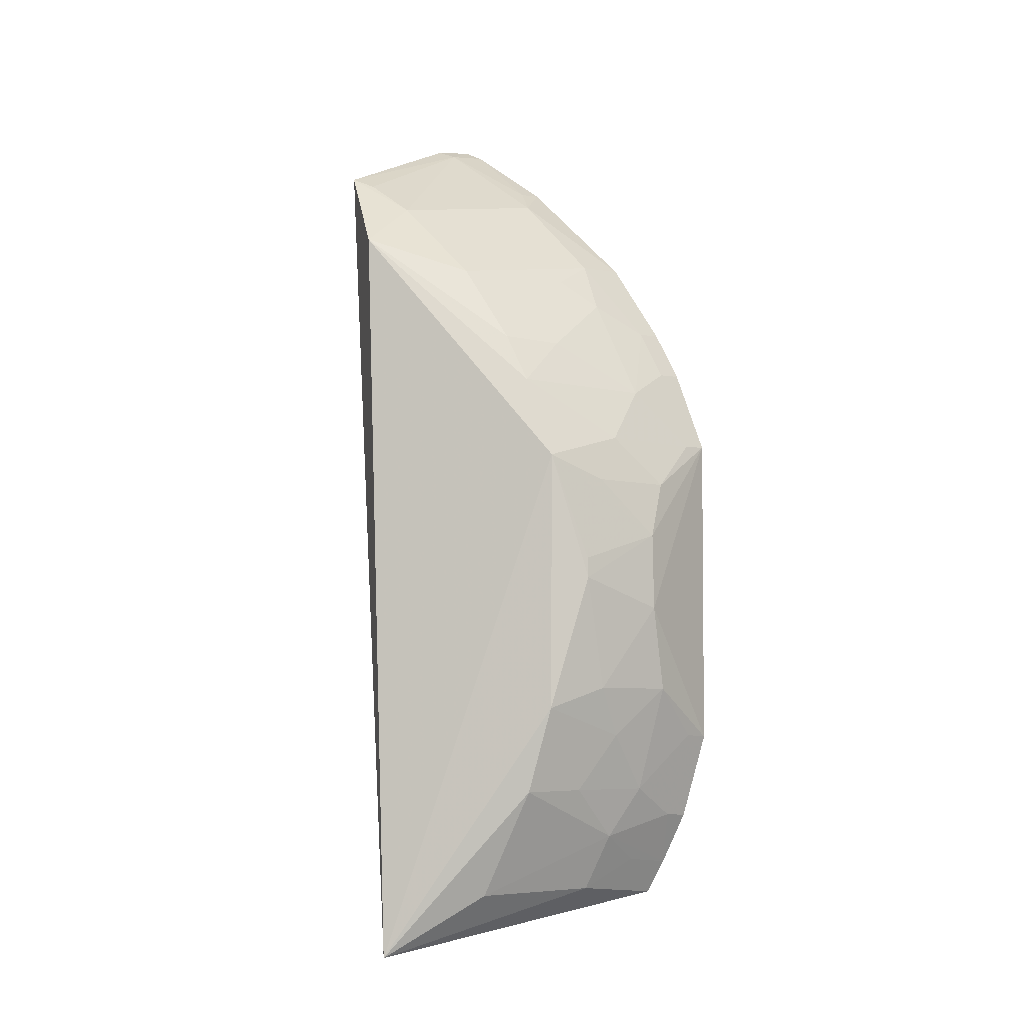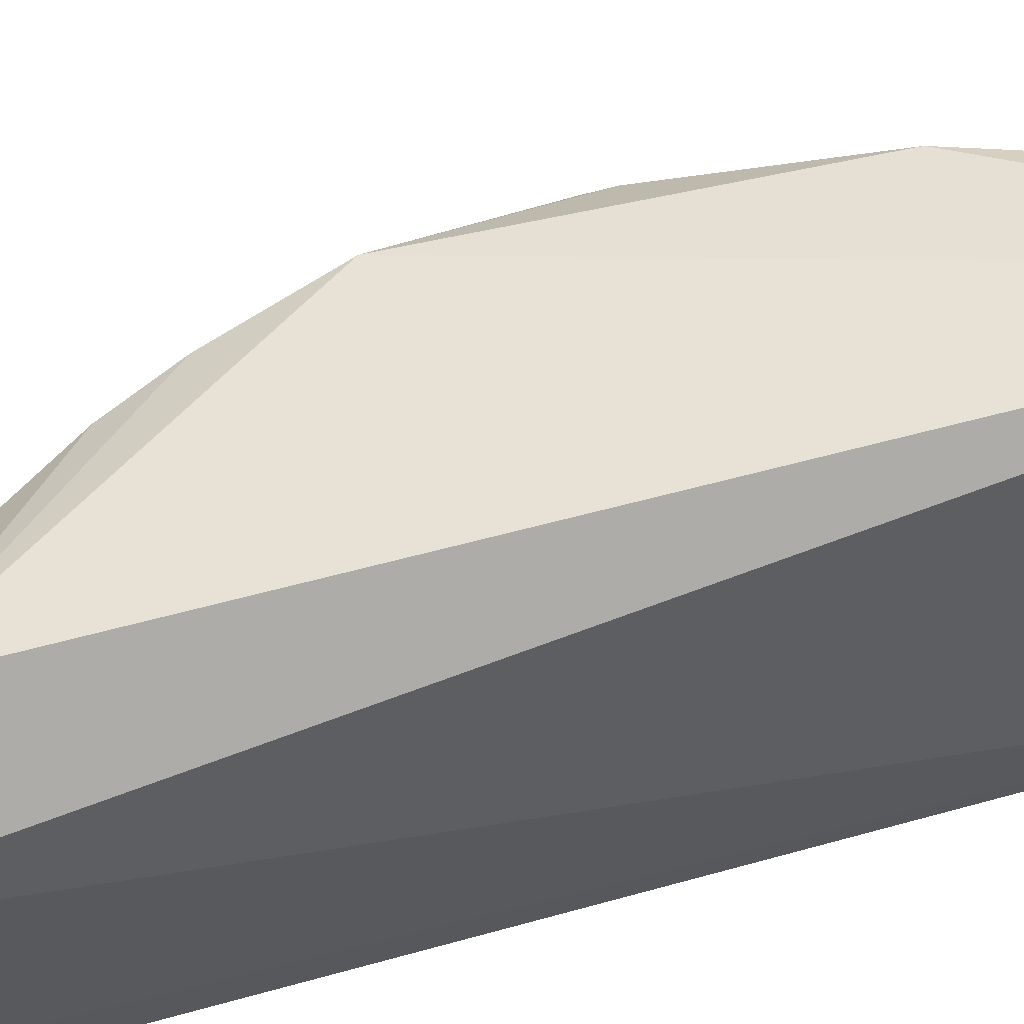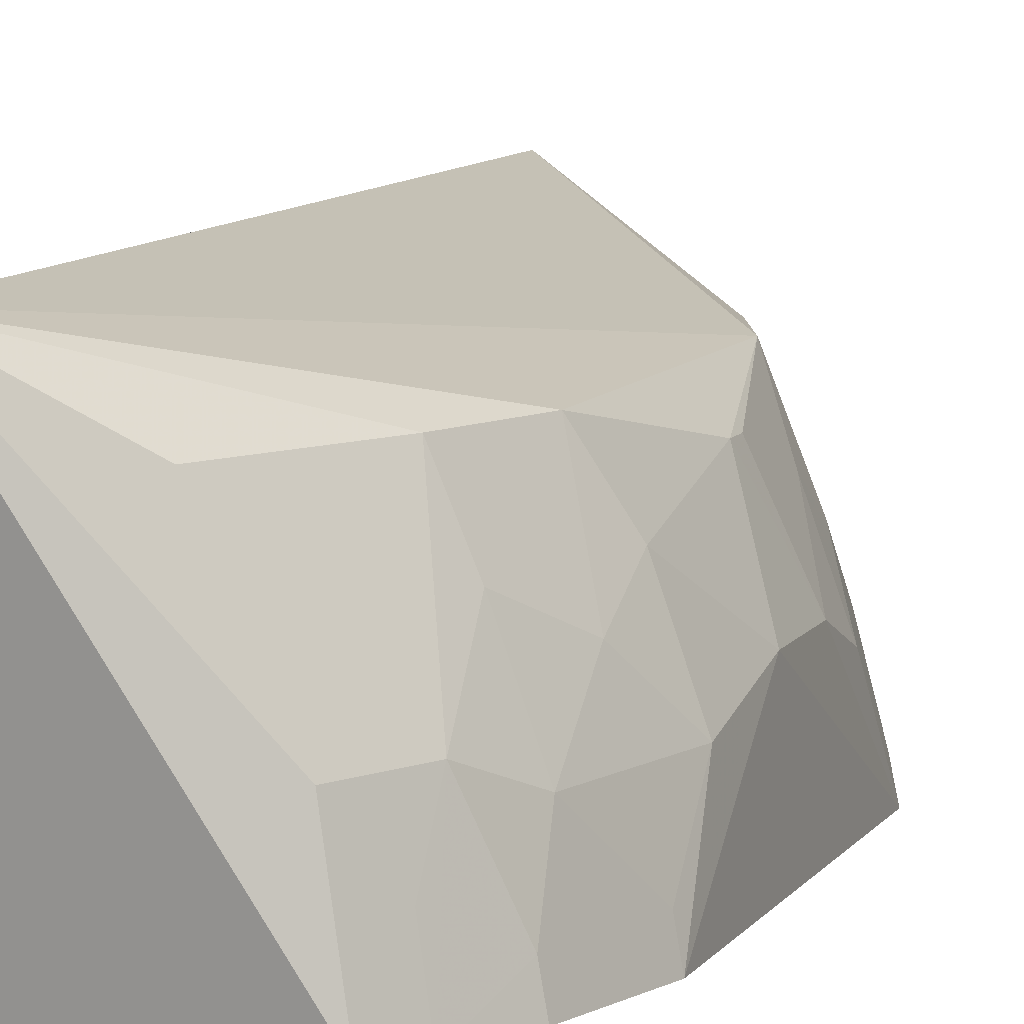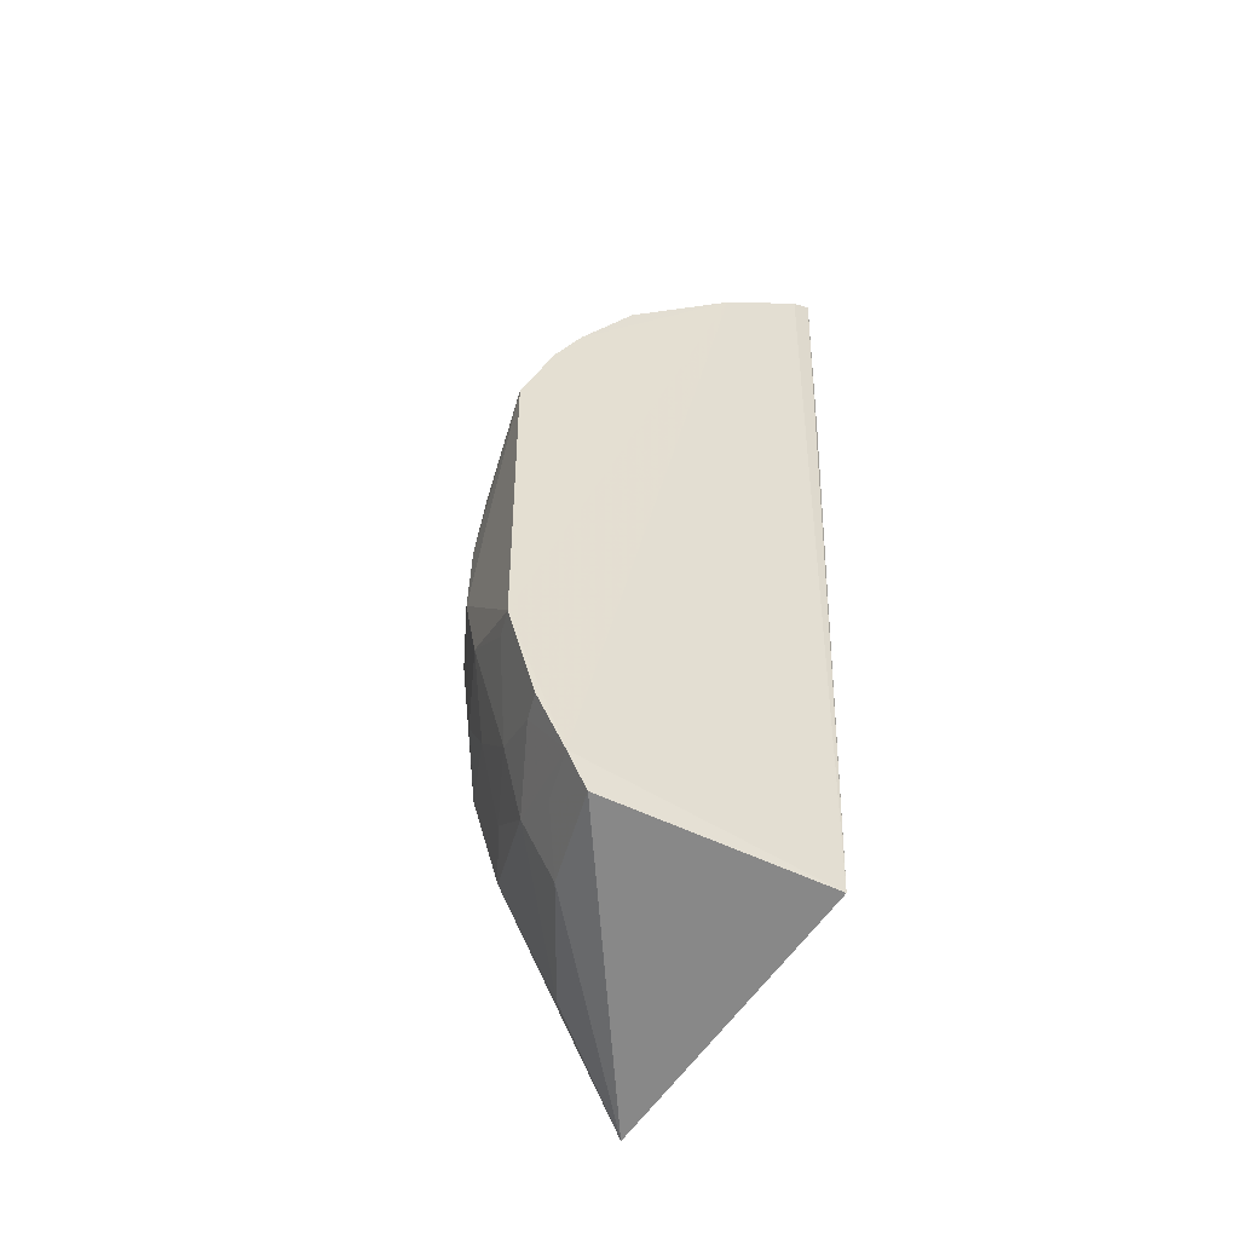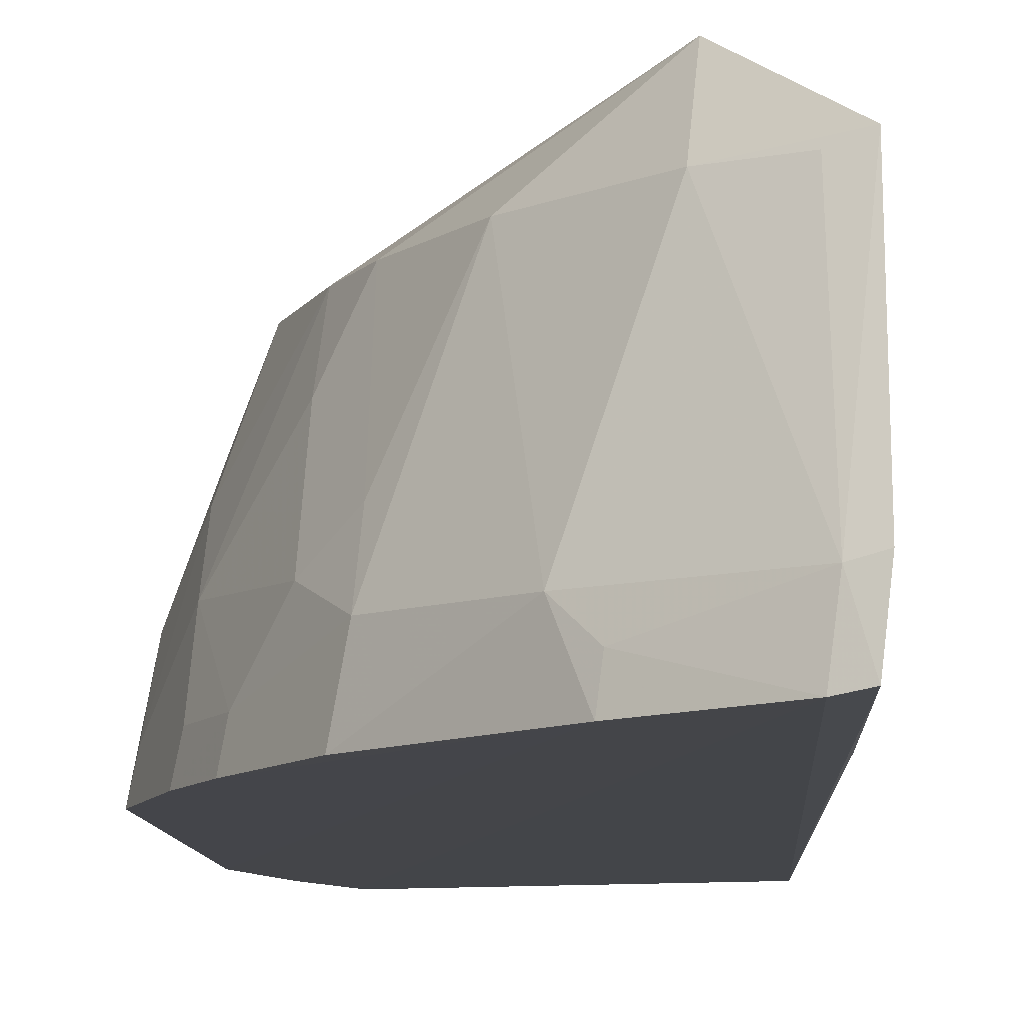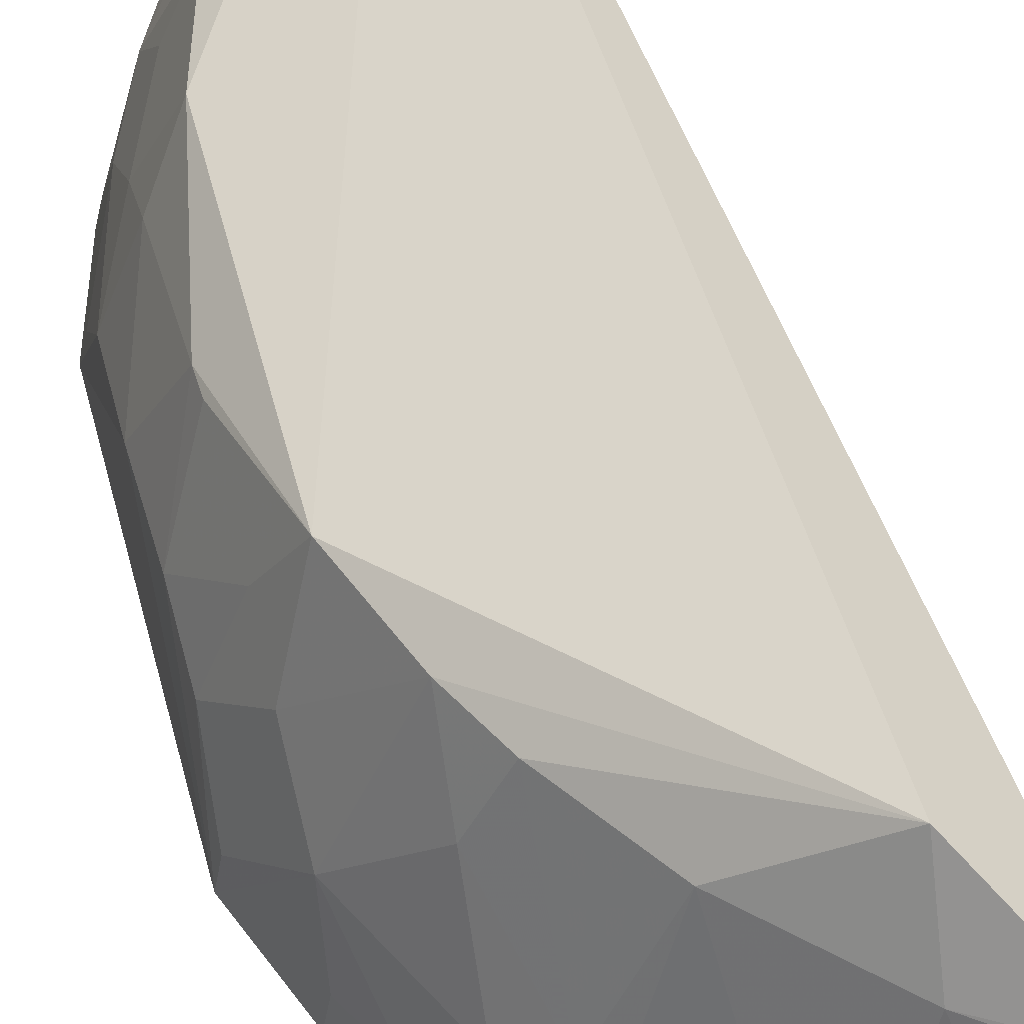
<metadata>
{"format":"obj","ext":"obj","renderer":"f3d","projection":"perspective","resolution":1024,"background":"white","views":[{"elev":-6.6,"azim":33.2,"up":"+Y"},{"elev":61.5,"azim":-103.5,"up":"+Z"},{"elev":8.9,"azim":19.8,"up":"+Z"},{"elev":-52.7,"azim":155.0,"up":"+Y"},{"elev":-9.2,"azim":-176.2,"up":"+Z"},{"elev":53.7,"azim":165.1,"up":"+Z"}]}
</metadata>
<code>
v 0.2329 -0.2042 0.2901
v 0.3539 -0.0841 0.1404
v 0.3054 0.1157 0.2572
v 0.1845 0.2979 0.1423
v 0.2033 -0.1799 0.1439
v 0.3383 0.1321 0.1404
v 0.1823 0.2507 0.259
v 0.3209 -0.06815 0.2574
v 0.316 -0.1753 0.1419
v 0.1943 0.293 0.1409
v 0.2187 0.201 0.2912
v 0.1816 0.292 0.1686
v 0.3518 0.02983 0.1973
v 0.3259 -0.1574 0.1407
v 0.2776 -0.171 0.2576
v 0.2383 0.2604 0.1405
v 0.3223 0.07152 0.2579
v 0.1882 0.1686 0.1439
v 0.1911 0.288 0.1665
v 0.3512 -0.05684 0.1854
v 0.355 0.08725 0.1407
v 0.3069 -0.1139 0.2578
v 0.3059 -0.1699 0.1961
v 0.221 0.2262 0.257
v 0.3363 0.003748 0.2426
v 0.3347 0.1156 0.185
v 0.2366 0.2581 0.1551
v 0.3527 -0.01153 0.1976
v 0.3354 -0.0831 0.2116
v 0.3205 -0.1545 0.1697
v 0.3217 -0.14 0.1964
v 0.2637 0.1835 0.2572
v 0.1939 0.2454 0.2554
v 0.3358 0.01463 0.2424
v 0.336 0.08552 0.2119
v 0.2489 0.2447 0.1679
v 0.3363 -0.05687 0.2275
v 0.32 -0.1133 0.2267
v 0.3352 -0.1133 0.1851
v 0.292 0.1418 0.2573
v 0.2913 0.1998 0.1697
v 0.3512 0.0602 0.1854
v 0.351 -0.08322 0.1549
v 0.3399 -0.1299 0.1407
v 0.3063 0.1412 0.2266
v 0.3064 0.1715 0.1812
v 0.2962 0.2029 0.1405
v 0.3359 0.06004 0.2273
v 0.3522 0.08621 0.1552
v 0.337 -0.129 0.1552
v 0.322 0.1573 0.1549
v 0.2901 0.1859 0.1959
v 0.3245 0.1588 0.1403
v 0.3356 0.1311 0.1549
f 7 5 1
f 9 1 5
f 10 5 4
f 11 7 1
f 12 5 7
f 14 9 5
f 14 5 10
f 16 14 10
f 16 2 14
f 17 3 11
f 17 11 1
f 17 1 8
f 18 12 4
f 18 4 5
f 18 5 12
f 19 10 4
f 19 4 12
f 19 12 7
f 21 2 6
f 22 8 1
f 22 1 15
f 23 15 1
f 23 1 9
f 24 7 11
f 25 17 8
f 27 16 10
f 27 10 19
f 28 20 2
f 28 13 25
f 28 21 13
f 28 2 21
f 29 8 22
f 30 23 9
f 30 9 14
f 31 22 15
f 31 15 23
f 31 23 30
f 31 30 14
f 32 24 11
f 33 24 19
f 33 19 7
f 33 7 24
f 34 25 13
f 34 13 17
f 34 17 25
f 35 26 3
f 35 3 17
f 36 27 19
f 36 19 24
f 36 24 32
f 36 16 27
f 37 28 25
f 37 25 8
f 37 20 28
f 37 29 20
f 37 8 29
f 38 29 22
f 38 22 31
f 39 20 29
f 39 38 31
f 39 29 38
f 40 32 11
f 40 11 3
f 41 36 32
f 42 13 21
f 43 39 2
f 43 2 20
f 43 20 39
f 44 14 2
f 45 40 3
f 45 3 26
f 46 45 26
f 47 16 36
f 47 36 41
f 48 17 13
f 48 13 42
f 48 42 35
f 48 35 17
f 49 42 21
f 49 21 26
f 49 26 35
f 49 35 42
f 50 39 31
f 50 31 14
f 50 14 44
f 50 44 2
f 50 2 39
f 51 46 26
f 51 41 46
f 52 46 41
f 52 41 32
f 52 32 40
f 52 40 45
f 52 45 46
f 53 16 47
f 53 6 2
f 53 2 16
f 53 51 6
f 53 47 41
f 53 41 51
f 54 51 26
f 54 6 51
f 54 26 21
f 54 21 6

</code>
